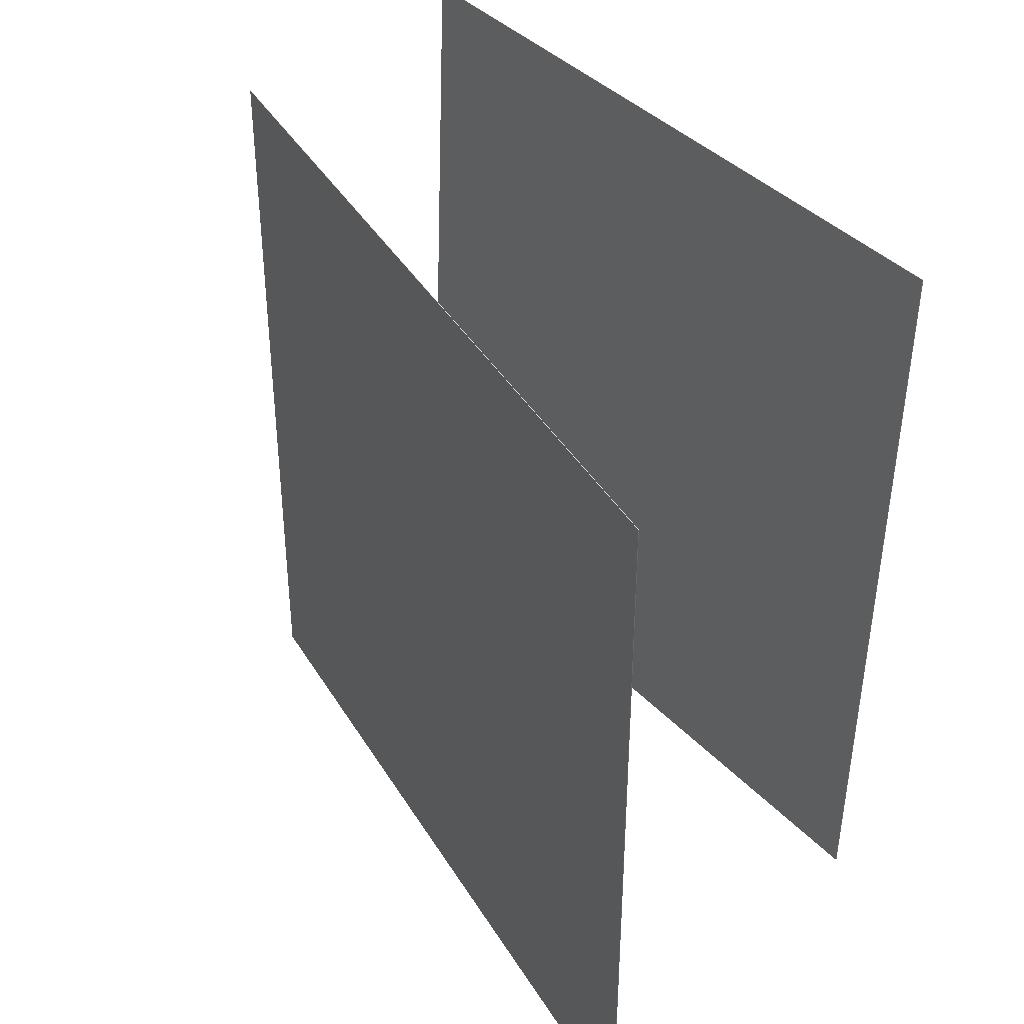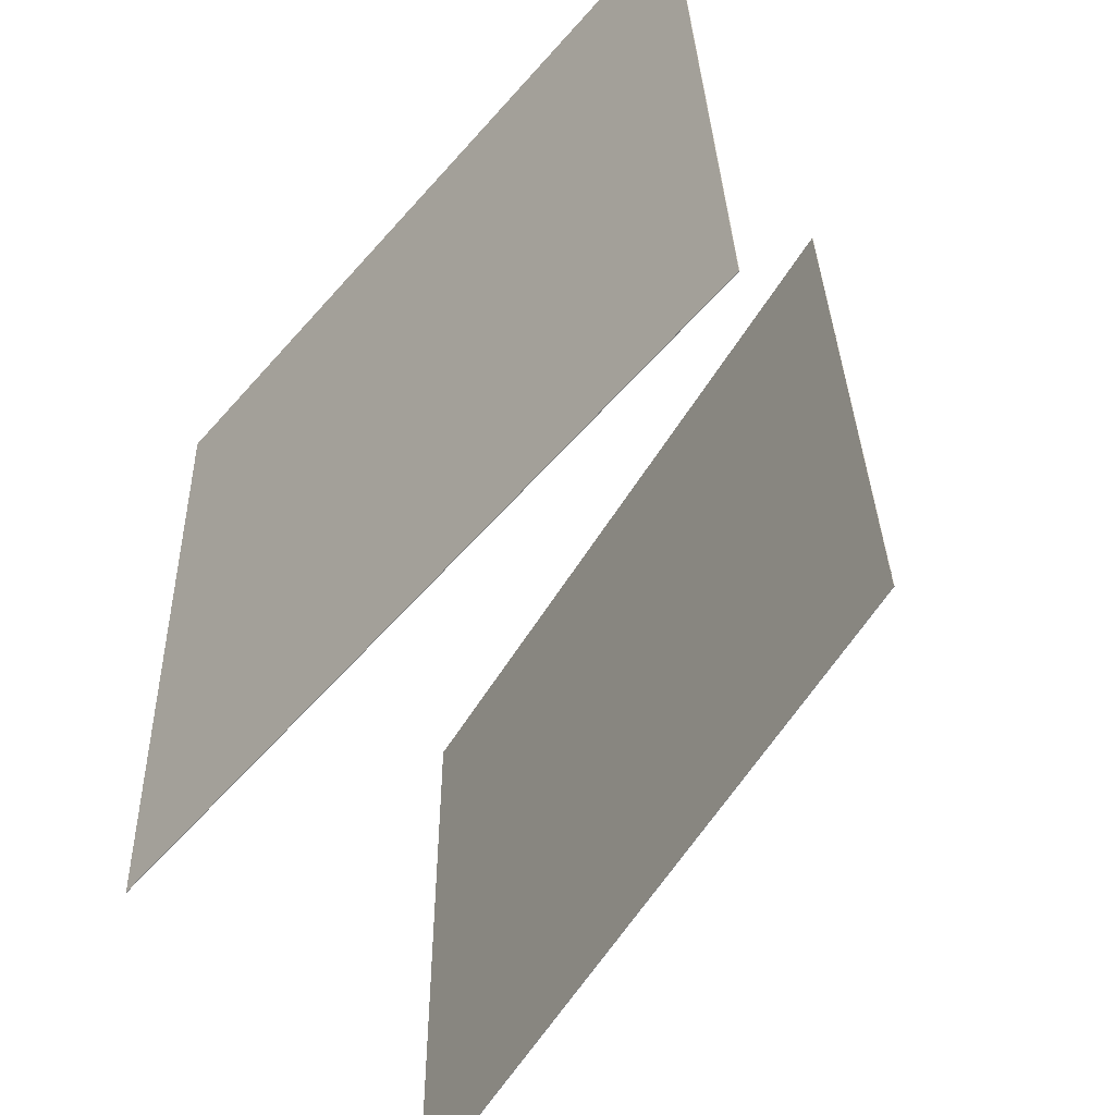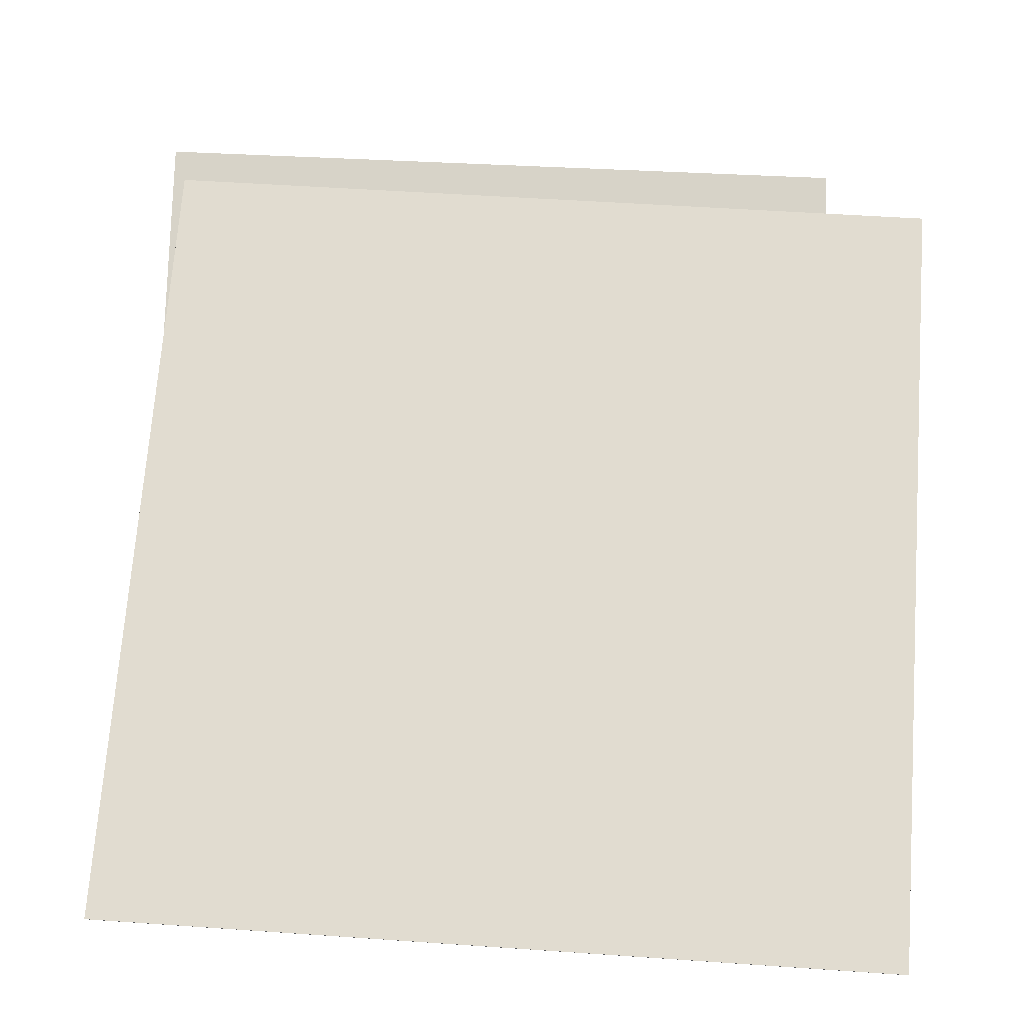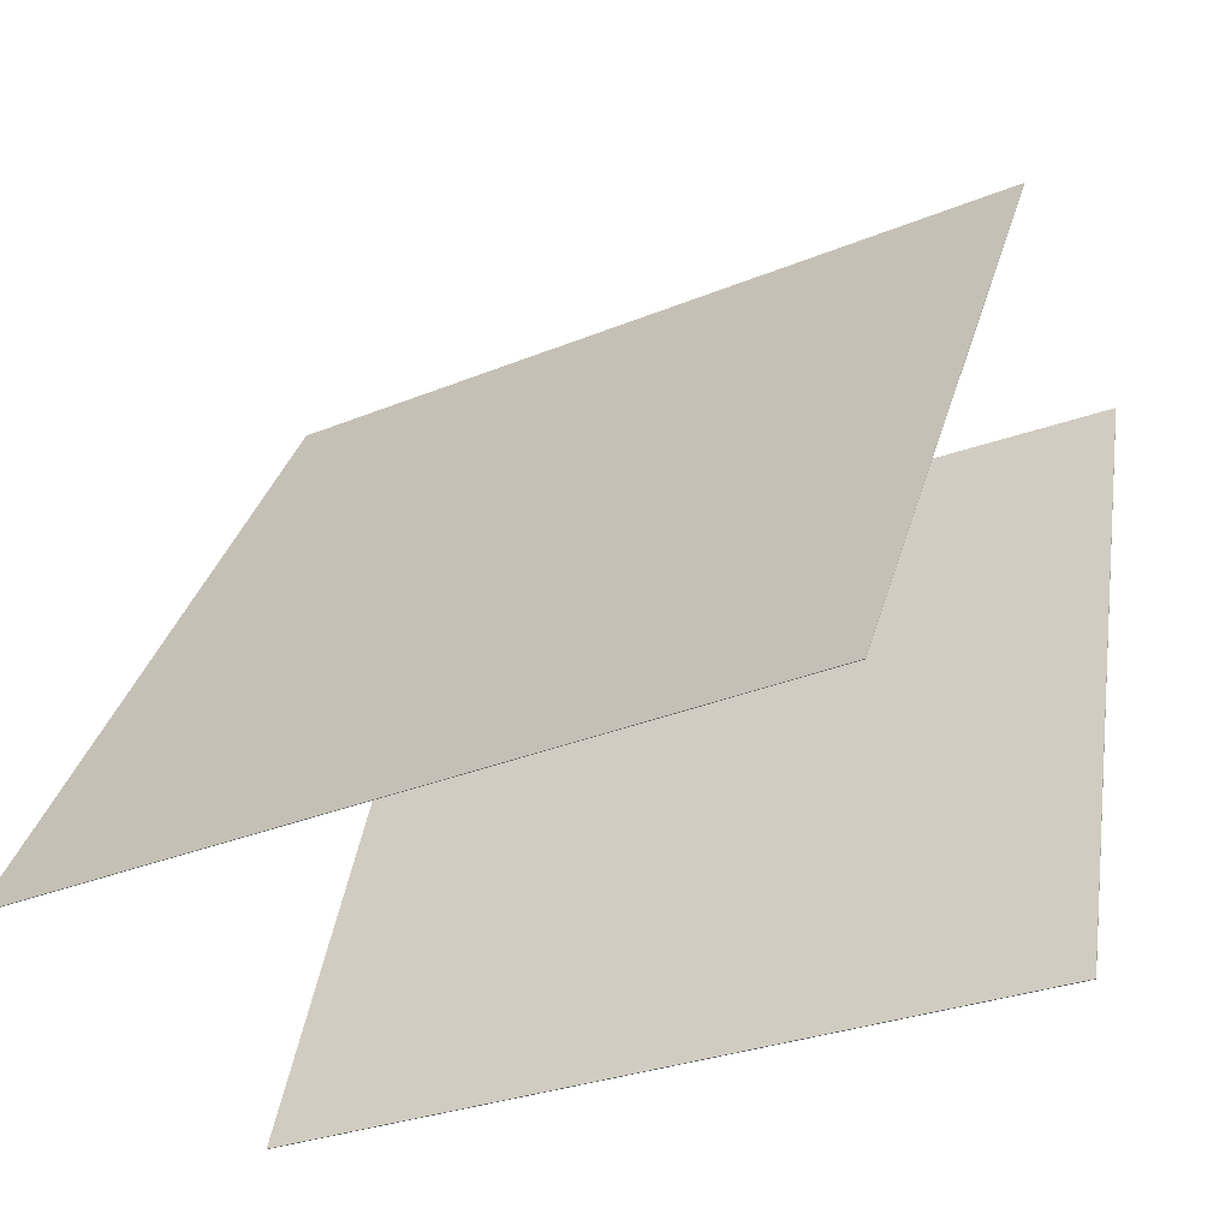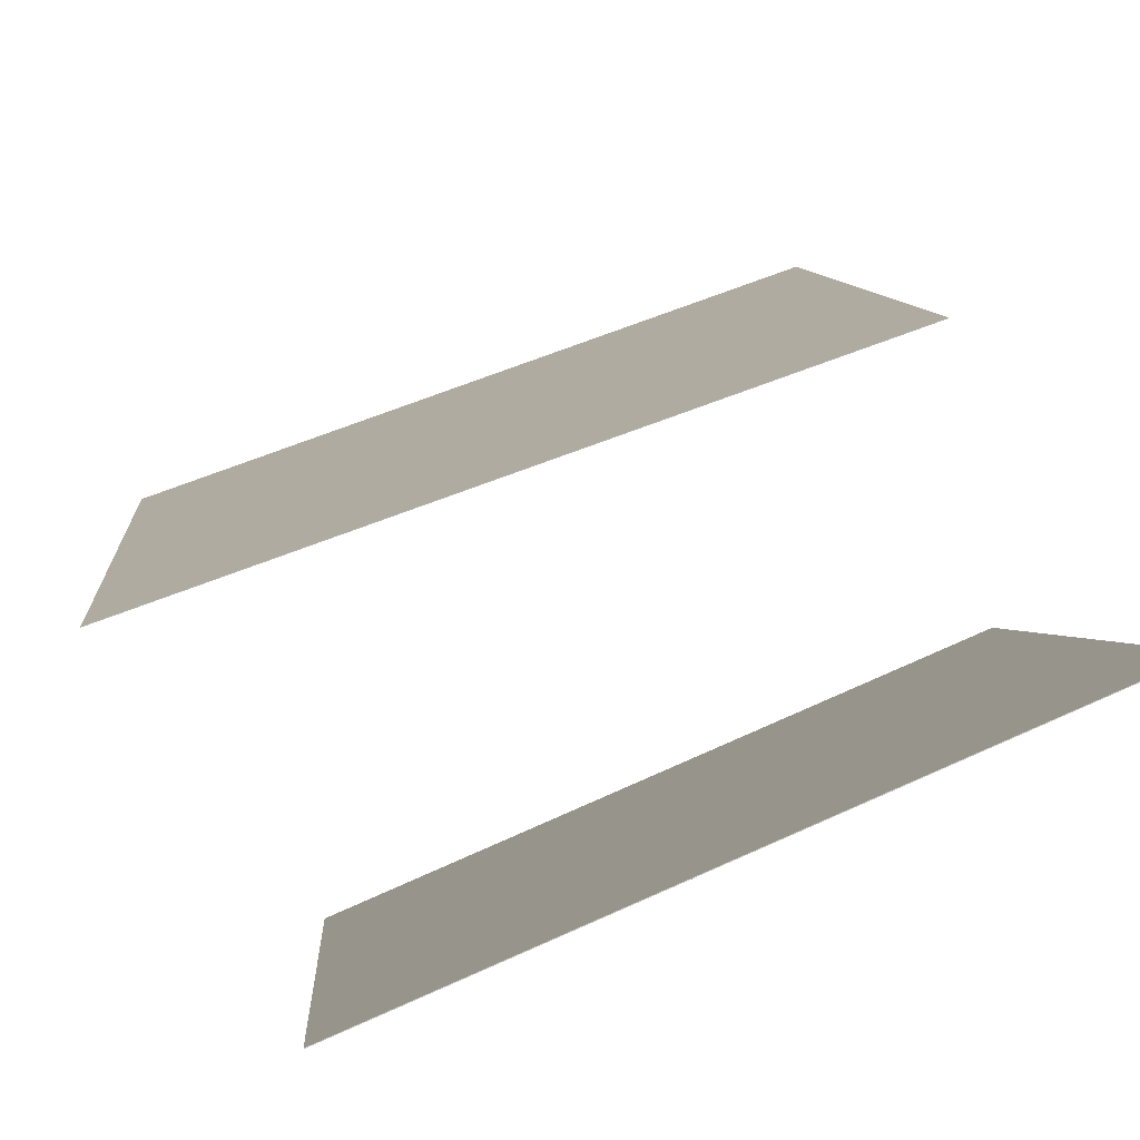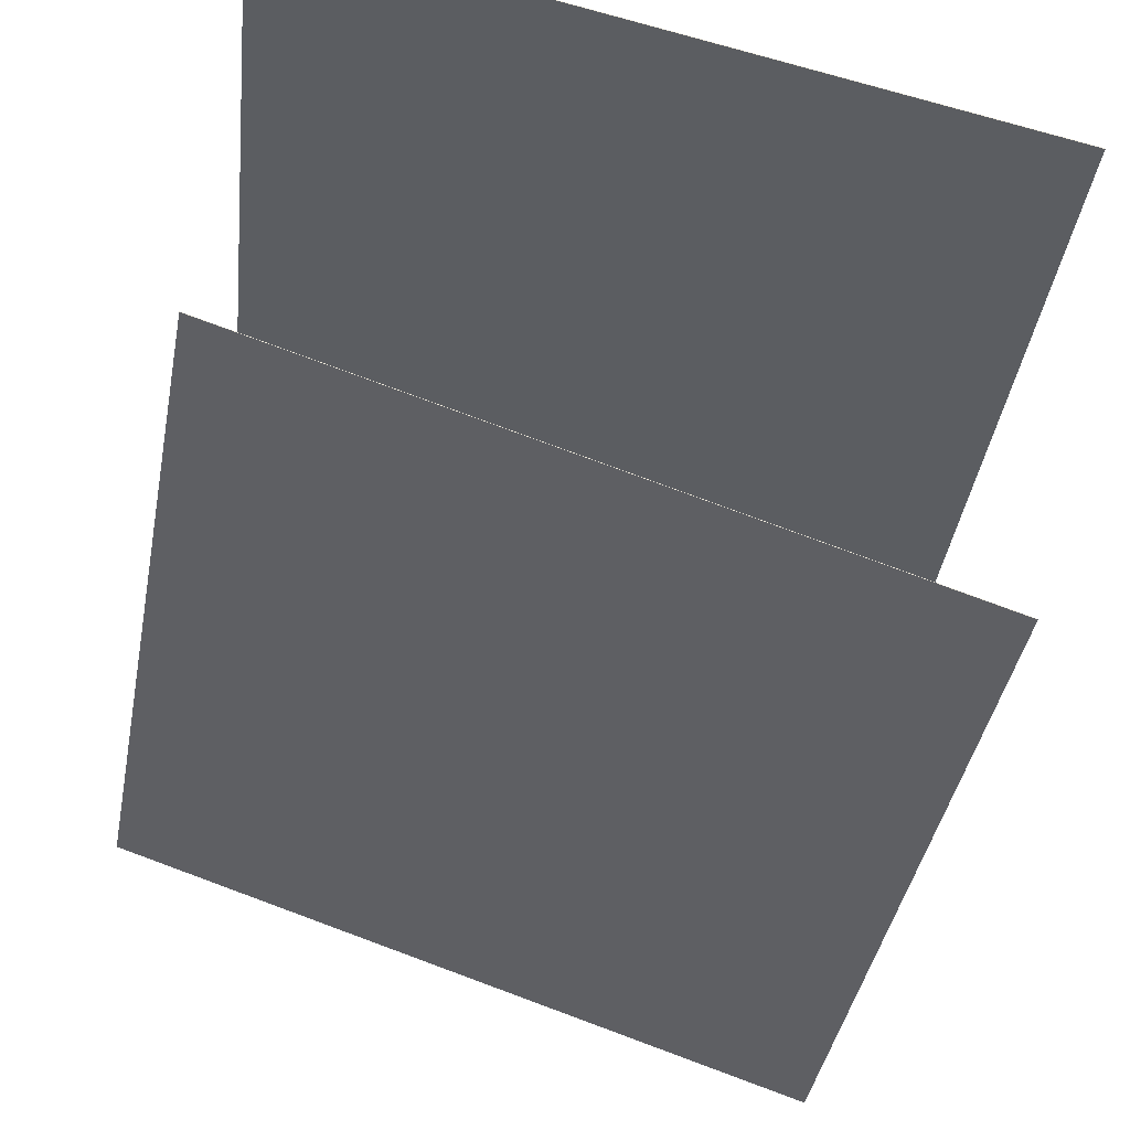
<metadata>
{"format":"obj","ext":"obj","renderer":"f3d","projection":"perspective","resolution":1024,"background":"white","views":[{"elev":35.2,"azim":-51.8,"up":"+Z"},{"elev":-55.9,"azim":124.5,"up":"+Z"},{"elev":2.4,"azim":-90.9,"up":"+Y"},{"elev":-38.1,"azim":-64.0,"up":"+Y"},{"elev":75.9,"azim":66.5,"up":"+Y"},{"elev":69.7,"azim":-74.1,"up":"+Y"}]}
</metadata>
<code>
v 0.3785 0.5144 -0.442
v 0.3777 0.5146 -0.442
v 0.377 0.4773 0.5057
v 0.3762 0.4775 0.5057
v 0.1345 -0.4176 -0.4789
v 0.1337 -0.4174 -0.4789
v 0.1329 -0.4547 0.4687
v 0.1321 -0.4545 0.4687
f 1.0 7.0 5.0
f 1.0 3.0 7.0
f 1.0 4.0 3.0
f 1.0 2.0 4.0
f 3.0 8.0 7.0
f 3.0 4.0 8.0
f 5.0 7.0 8.0
f 5.0 8.0 6.0
f 1.0 5.0 6.0
f 1.0 6.0 2.0
f 2.0 6.0 8.0
f 2.0 8.0 4.0
v -0.4325 -0.4443 -0.4578
v -0.499 -0.4977 0.482
v -0.05174 0.4357 -0.3809
v -0.1182 0.3823 0.5589
v -0.4319 -0.4446 -0.4578
v -0.4983 -0.498 0.482
v -0.05109 0.4354 -0.3808
v -0.1175 0.382 0.5589
f 9.0 15.0 13.0
f 9.0 11.0 15.0
f 9.0 12.0 11.0
f 9.0 10.0 12.0
f 11.0 16.0 15.0
f 11.0 12.0 16.0
f 13.0 15.0 16.0
f 13.0 16.0 14.0
f 9.0 13.0 14.0
f 9.0 14.0 10.0
f 10.0 14.0 16.0
f 10.0 16.0 12.0

</code>
